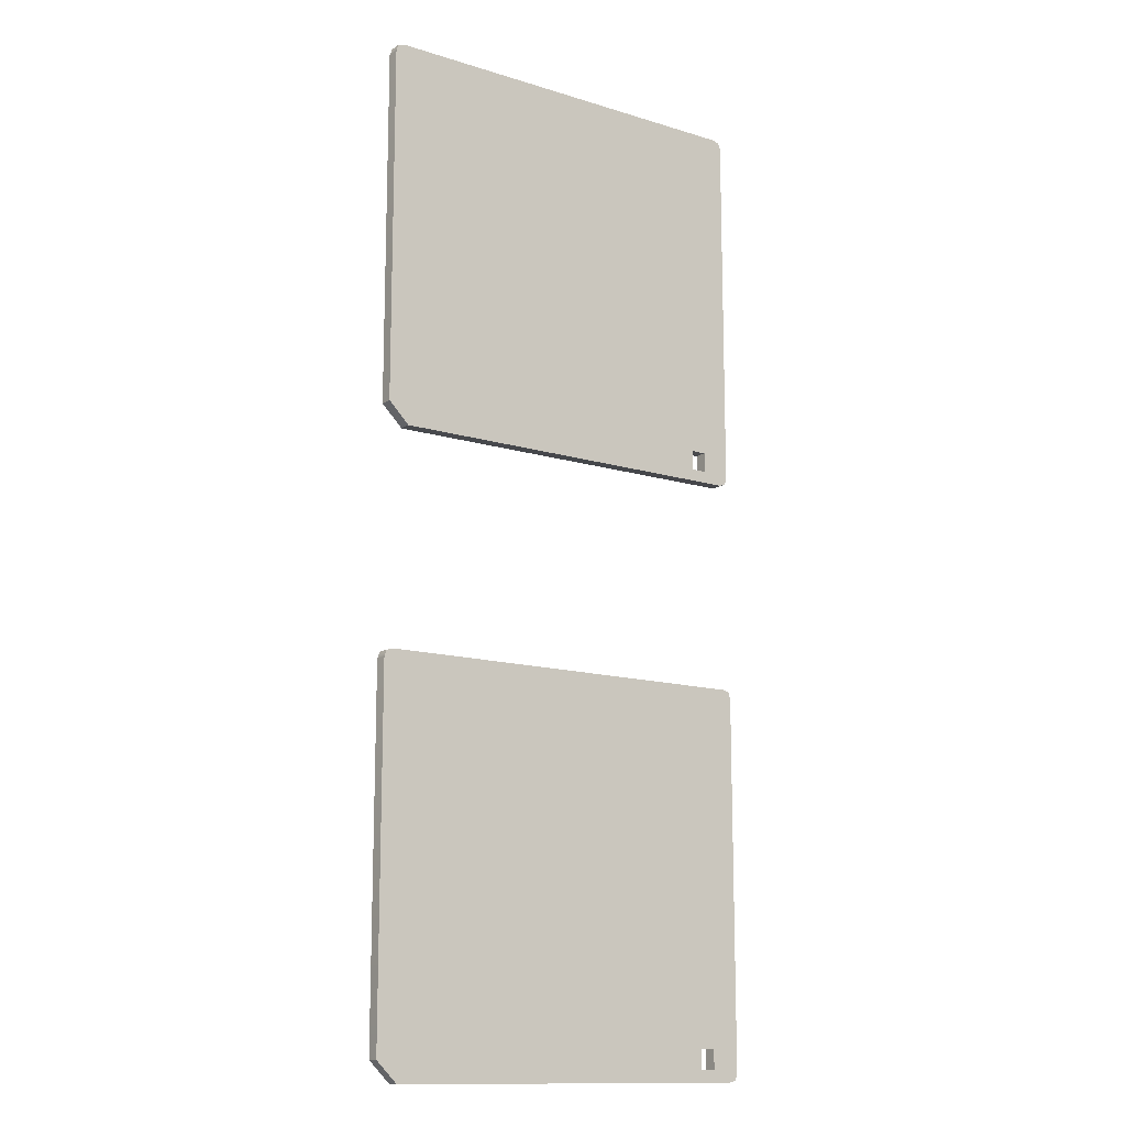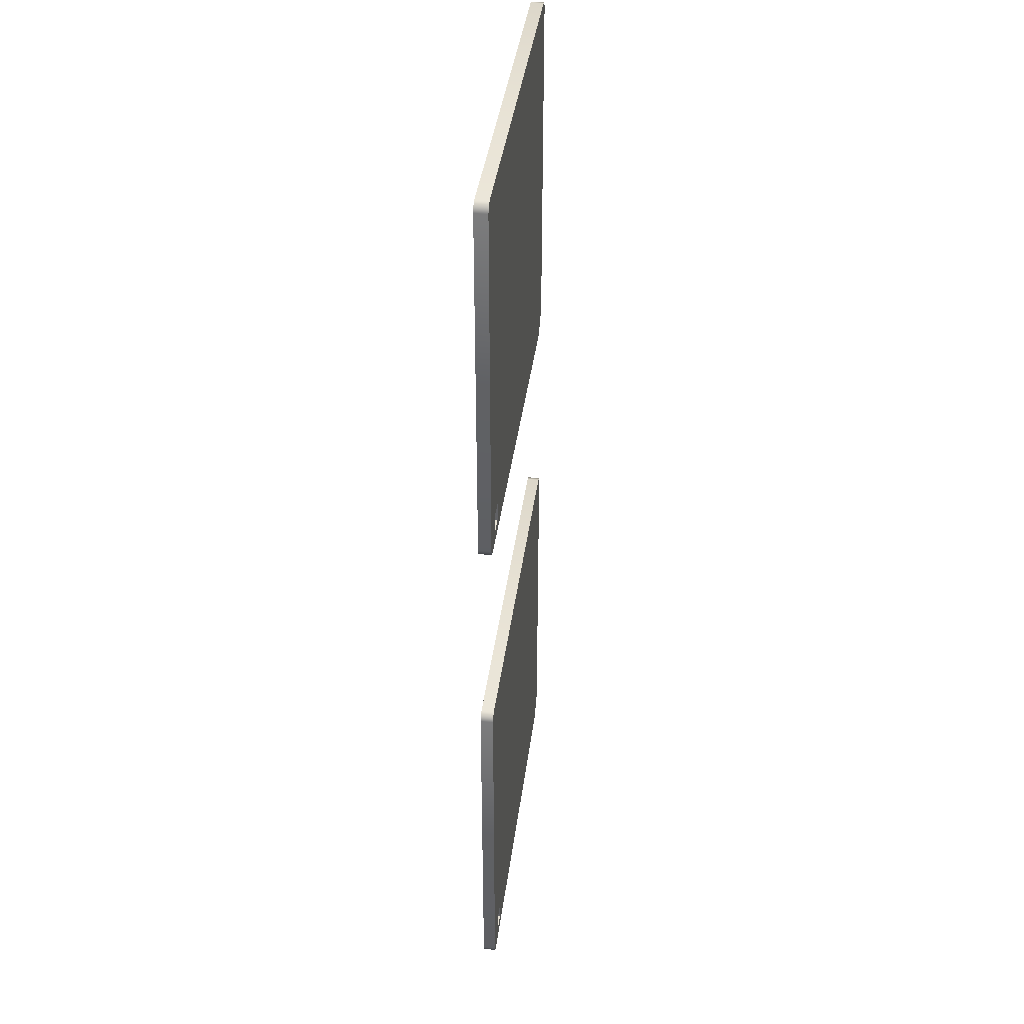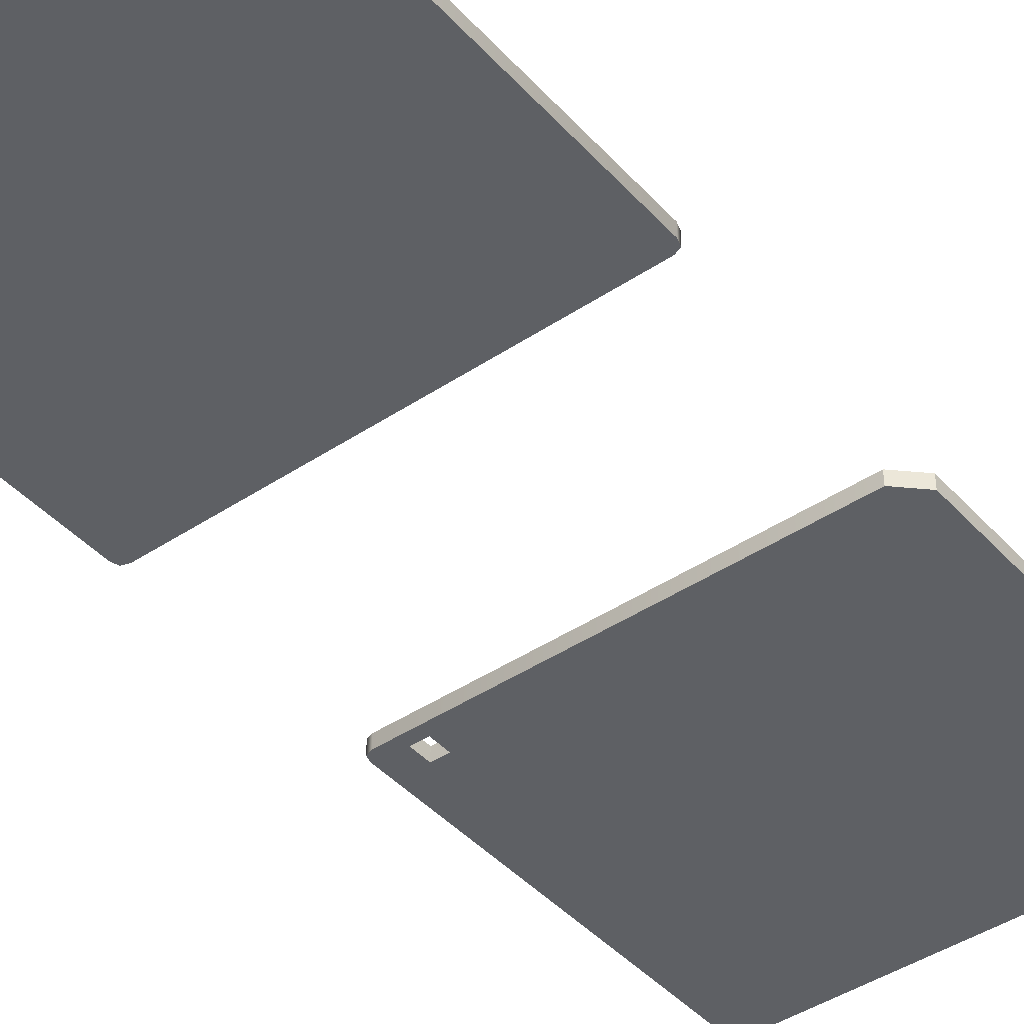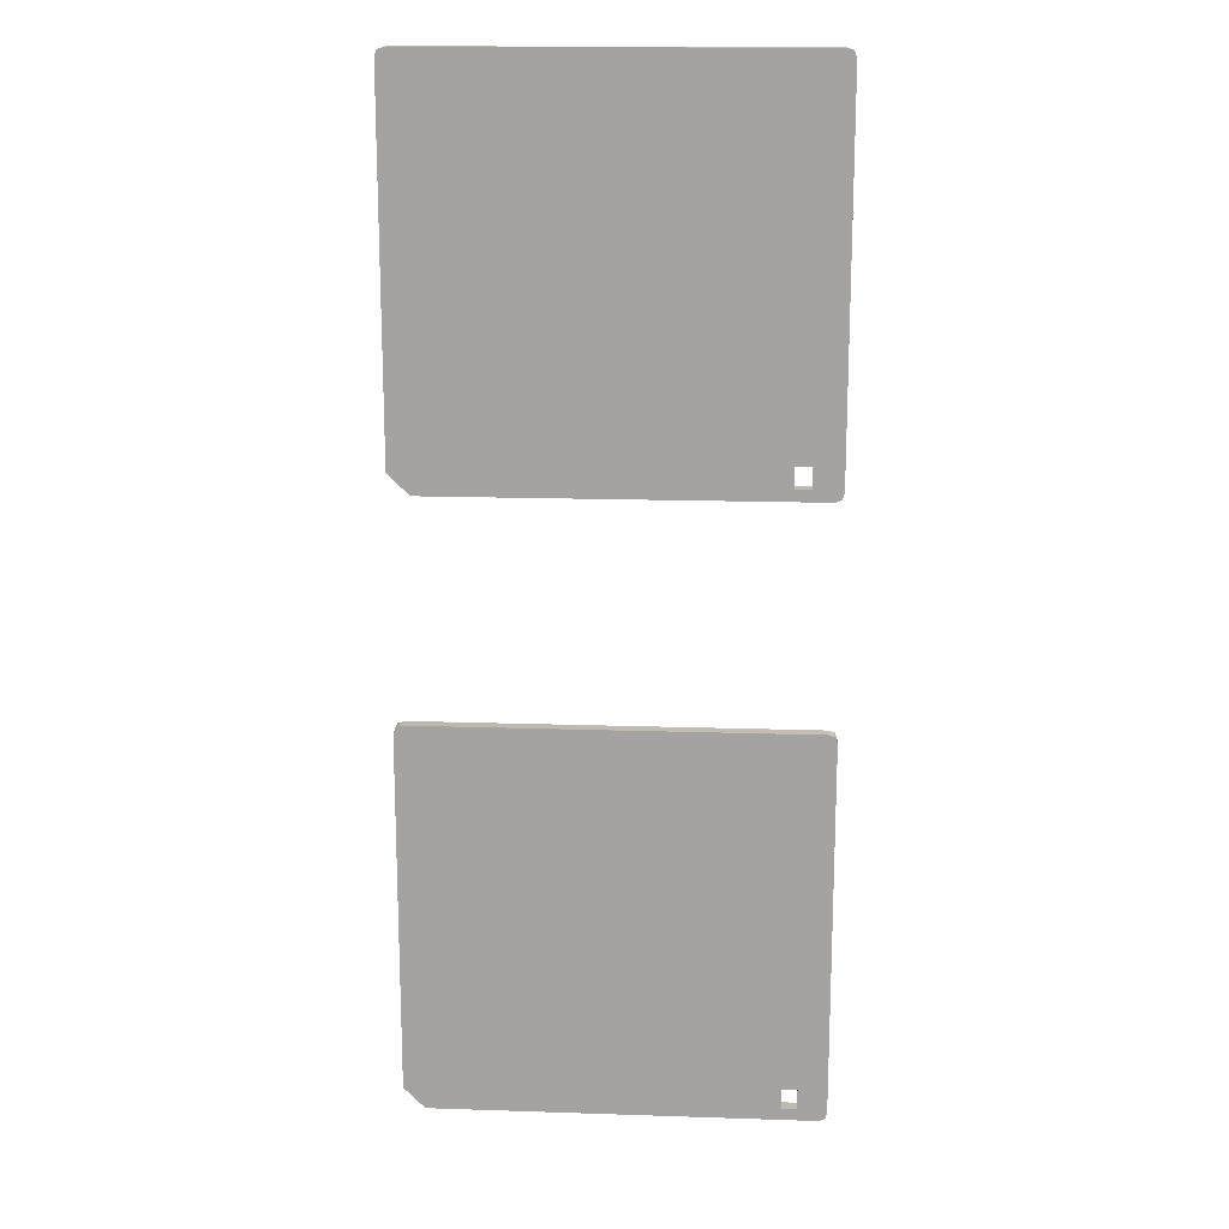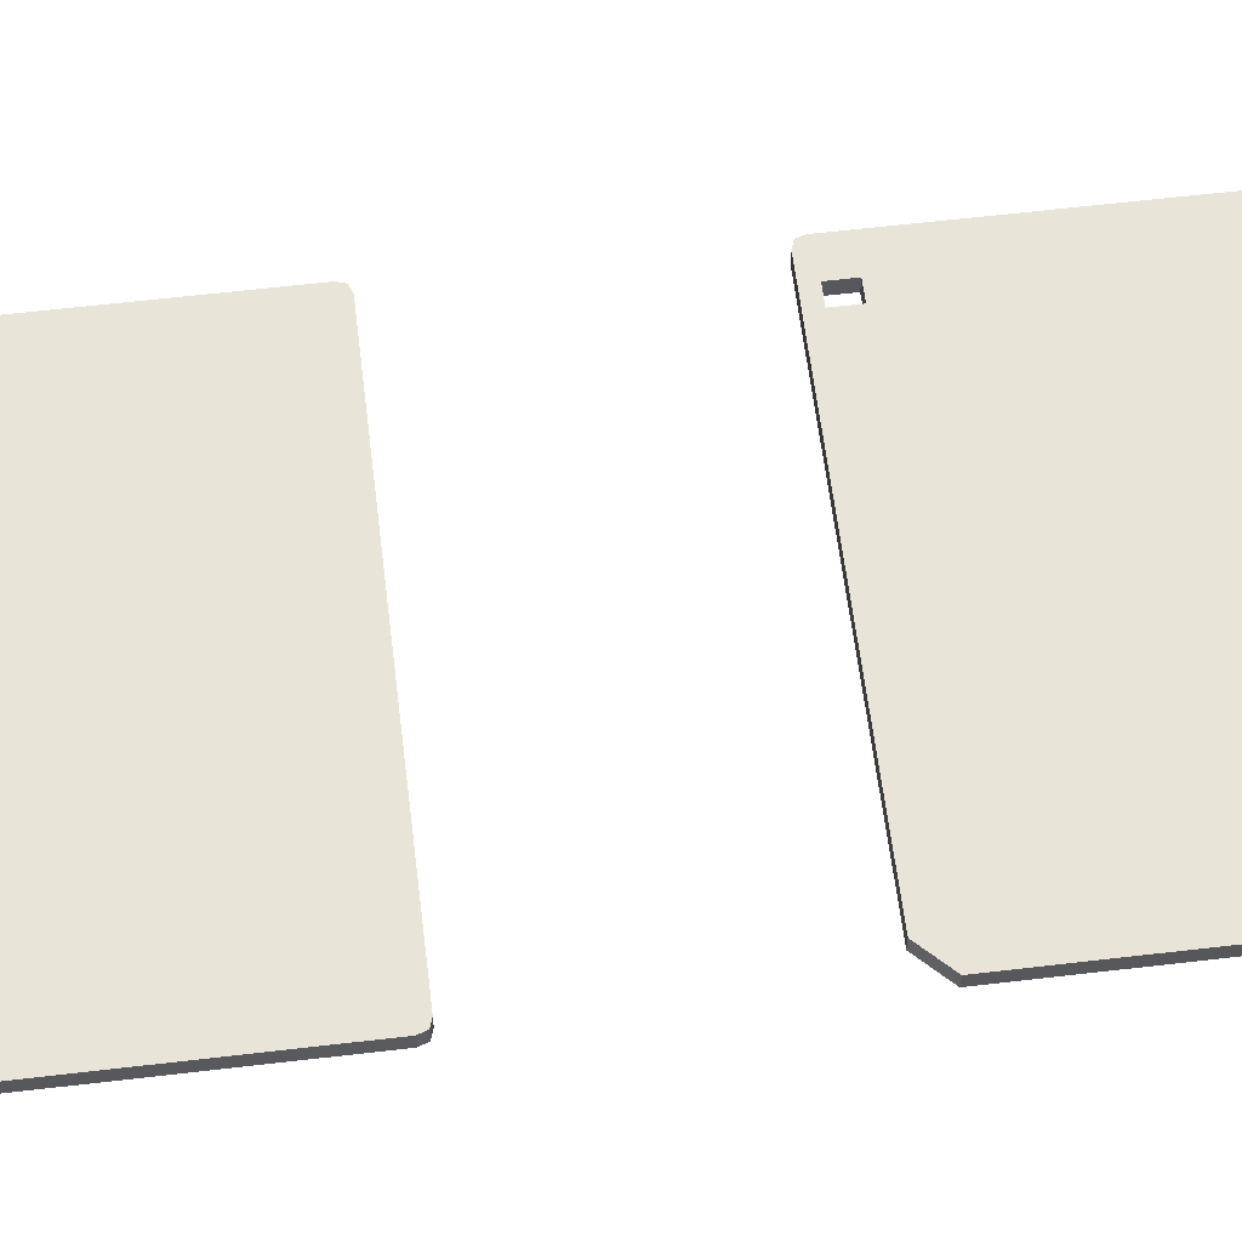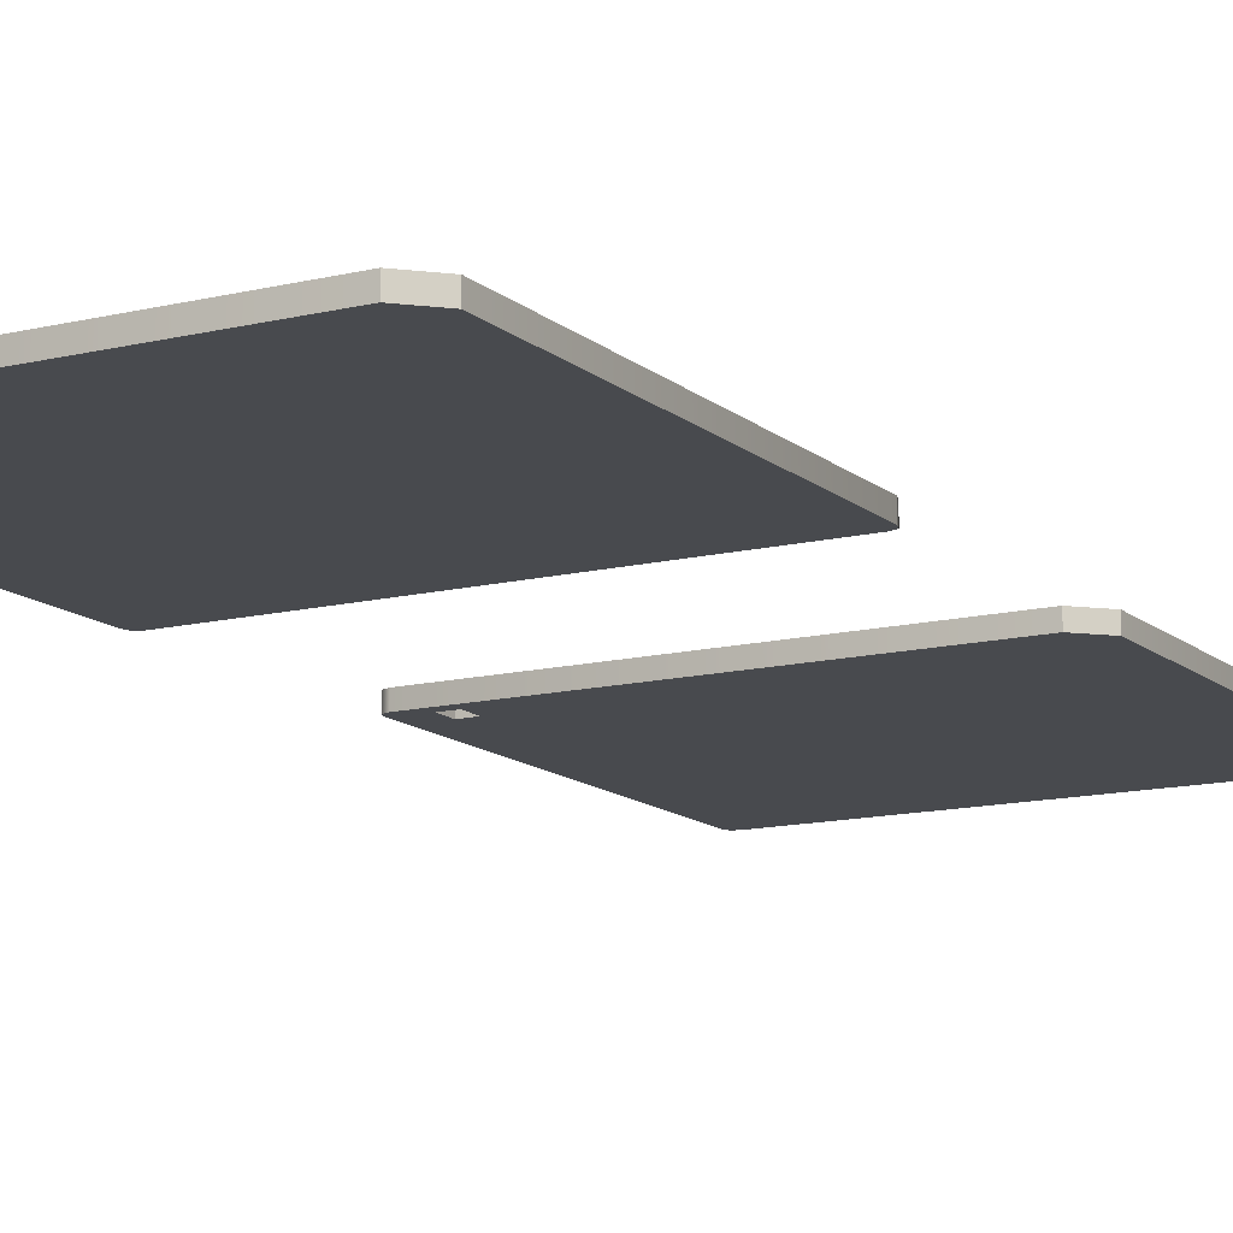
<metadata>
{"format":"obj","ext":"obj","renderer":"f3d","projection":"perspective","resolution":1024,"background":"white","views":[{"elev":-13.4,"azim":-34.7,"up":"+Z"},{"elev":39.3,"azim":97.4,"up":"+Z"},{"elev":-43.0,"azim":-141.6,"up":"+Y"},{"elev":16.2,"azim":3.9,"up":"+Z"},{"elev":60.3,"azim":-96.9,"up":"+Y"},{"elev":-13.1,"azim":-150.7,"up":"+Y"}]}
</metadata>
<code>
v  1.855 0 1.752
v  1.796 0 1.772
v  1.796 0 -1.772
v  1.855 0 -1.752
v  1.874 0 -1.693
v  1.874 0 1.693
v  1.874 0.1181 -1.693
v  1.874 0.1181 1.693
v  -1.637 0 -1.772
v  -1.637 0.1181 -1.772
v  1.796 0.1181 -1.772
v  -1.829 0 -1.58
v  -1.829 0 1.693
v  -1.829 0.1181 1.693
v  -1.829 0.1181 -1.58
v  -1.751 0 1.772
v  1.796 0.1181 1.772
v  -1.751 0.1181 1.772
v  1.855 0.1181 -1.752
v  1.855 0.1181 1.752
v  -1.81 0 1.752
v  -1.81 0.1181 1.752
v  1.472 0.1181 -1.664
v  1.614 0.1181 -1.664
v  1.472 0.1181 -1.482
v  1.614 0.1181 -1.482
v  1.472 0 -1.482
v  1.614 0 -1.482
v  1.472 0 -1.664
v  1.614 0 -1.664
g disk2
f 1 2 3
f 3 4 5
f 1 3 5
f 6 1 5
f 6 5 7
f 7 8 6
f 3 9 10
f 10 11 3
f 12 13 14
f 14 15 12
f 16 2 17
f 17 18 16
f 4 19 7
f 7 5 4
f 20 1 6
f 6 8 20
f 9 12 15
f 15 10 9
f 21 22 14
f 14 13 21
f 3 11 19
f 19 4 3
f 17 2 1
f 1 20 17
f 16 18 22
f 22 21 16
f 21 13 12
f 21 12 9
f 16 21 9
f 14 22 18
f 15 14 18
f 10 15 18
f 20 8 7
f 7 19 11
f 20 7 11
f 17 20 11
f 11 10 23
f 23 24 11
f 10 18 25
f 25 23 10
f 18 17 26
f 26 25 18
f 17 11 24
f 24 26 17
f 2 16 27
f 27 28 2
f 16 9 29
f 29 27 16
f 9 3 30
f 30 29 9
f 3 2 28
f 28 30 3
f 24 23 29
f 29 30 24
f 23 25 27
f 27 29 23
f 25 26 28
f 28 27 25
f 26 24 30
f 30 28 26
v  1.855 0 -3.76
v  1.796 0 -3.74
v  1.796 0 -7.284
v  1.855 0 -7.264
v  1.874 0 -7.205
v  1.874 0 -3.819
v  1.874 0.1181 -7.205
v  1.874 0.1181 -3.819
v  -1.637 0 -7.284
v  -1.637 0.1181 -7.284
v  1.796 0.1181 -7.284
v  -1.829 0 -7.092
v  -1.829 0 -3.819
v  -1.829 0.1181 -3.819
v  -1.829 0.1181 -7.092
v  -1.751 0 -3.74
v  1.796 0.1181 -3.74
v  -1.751 0.1181 -3.74
v  1.855 0.1181 -7.264
v  1.855 0.1181 -3.76
v  -1.81 0 -3.76
v  -1.81 0.1181 -3.76
v  1.472 0.1181 -7.176
v  1.614 0.1181 -7.176
v  1.472 0.1181 -6.994
v  1.614 0.1181 -6.994
v  1.472 0 -6.994
v  1.614 0 -6.994
v  1.472 0 -7.176
v  1.614 0 -7.176
g disk1
f 31 32 33
f 33 34 35
f 31 33 35
f 36 31 35
f 36 35 37
f 37 38 36
f 33 39 40
f 40 41 33
f 42 43 44
f 44 45 42
f 46 32 47
f 47 48 46
f 34 49 37
f 37 35 34
f 50 31 36
f 36 38 50
f 39 42 45
f 45 40 39
f 51 52 44
f 44 43 51
f 33 41 49
f 49 34 33
f 47 32 31
f 31 50 47
f 46 48 52
f 52 51 46
f 51 43 42
f 51 42 39
f 46 51 39
f 44 52 48
f 45 44 48
f 40 45 48
f 50 38 37
f 37 49 41
f 50 37 41
f 47 50 41
f 41 40 53
f 53 54 41
f 40 48 55
f 55 53 40
f 48 47 56
f 56 55 48
f 47 41 54
f 54 56 47
f 32 46 57
f 57 58 32
f 46 39 59
f 59 57 46
f 39 33 60
f 60 59 39
f 33 32 58
f 58 60 33
f 54 53 59
f 59 60 54
f 53 55 57
f 57 59 53
f 55 56 58
f 58 57 55
f 56 54 60
f 60 58 56

</code>
